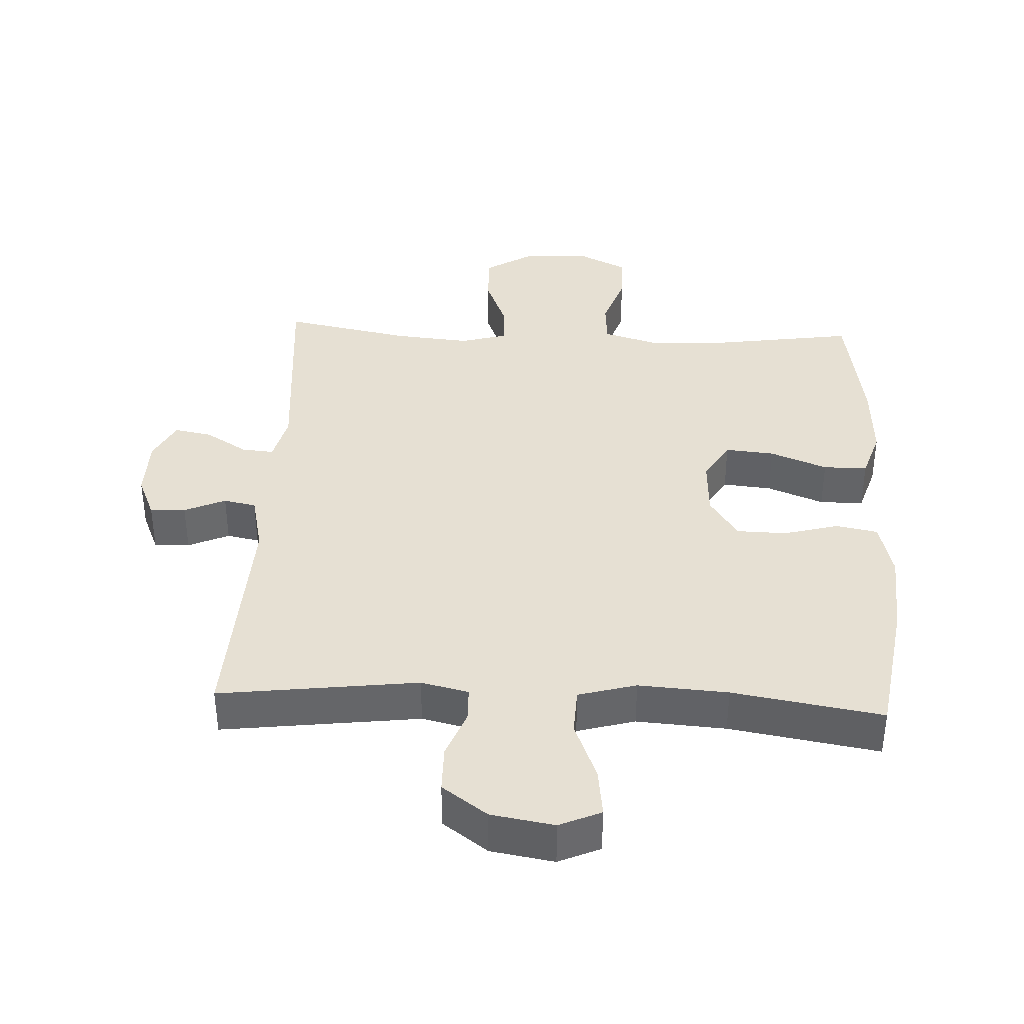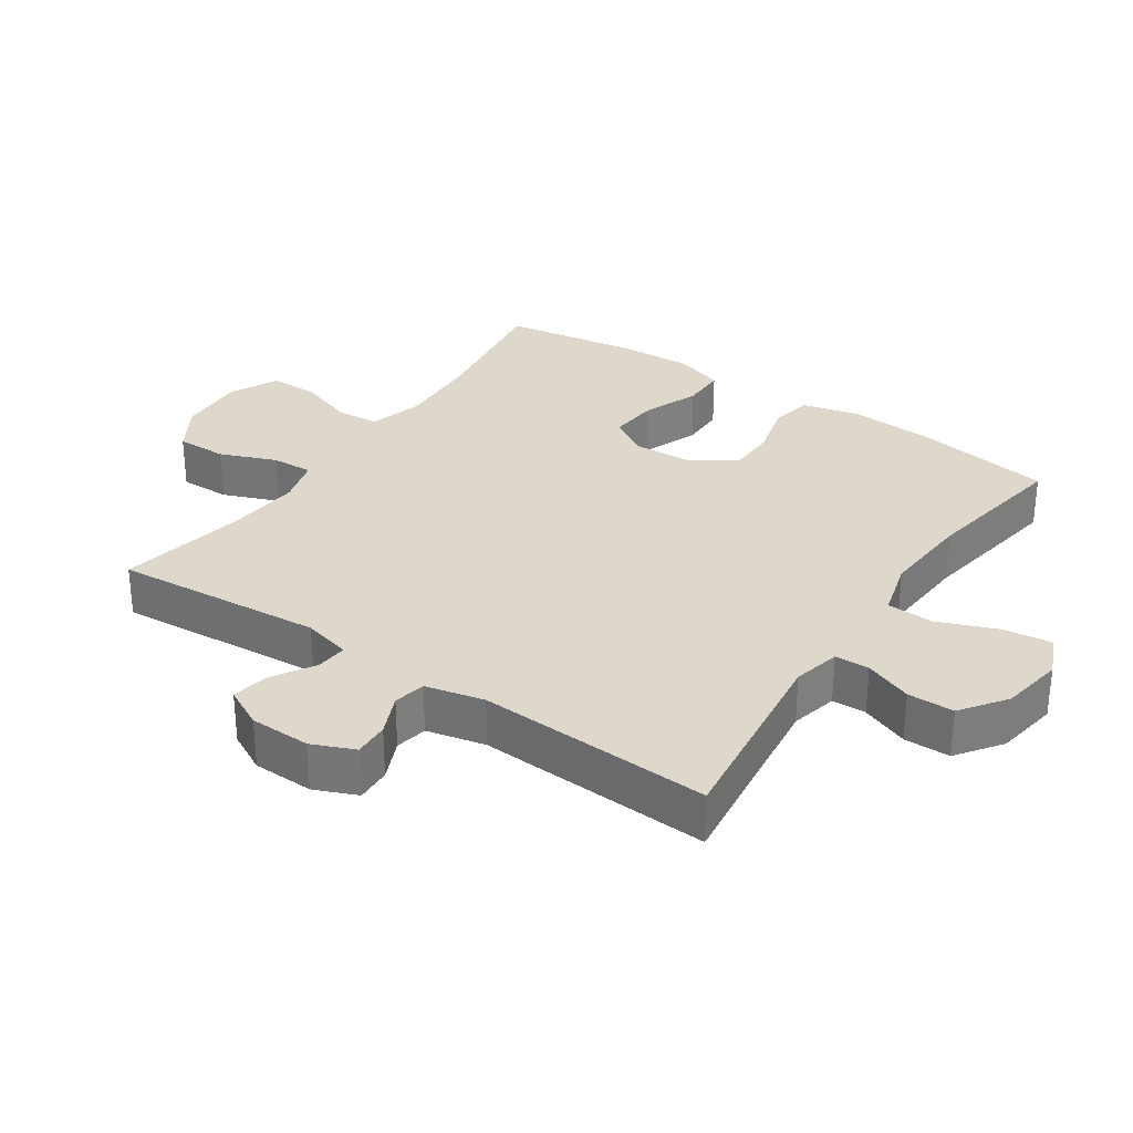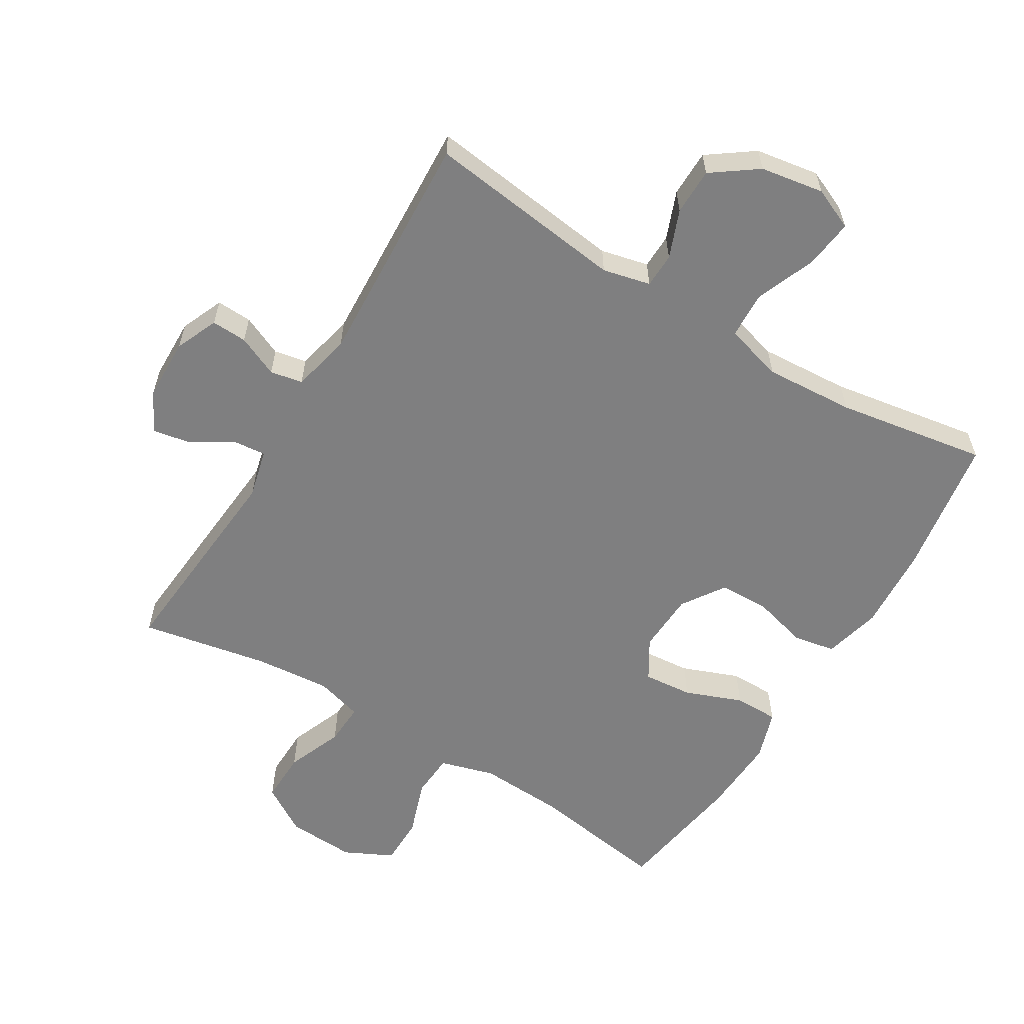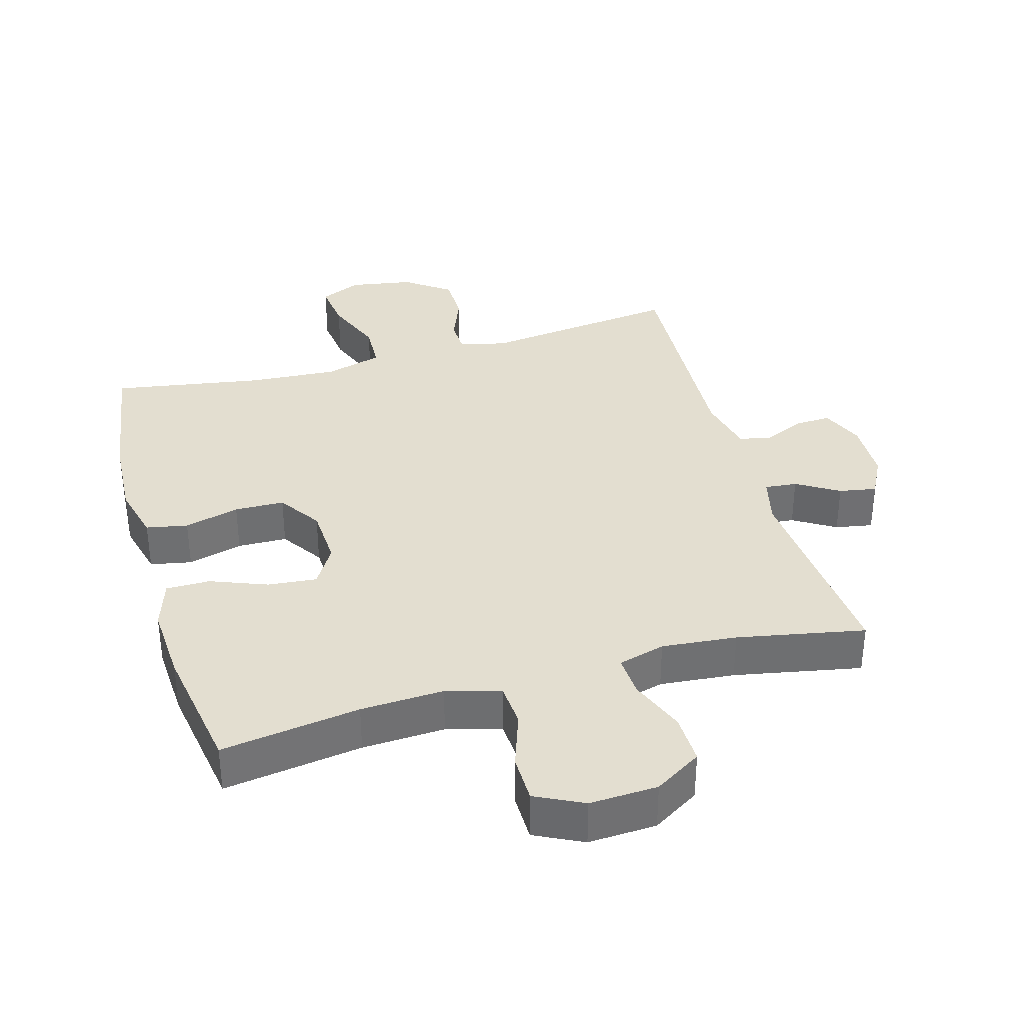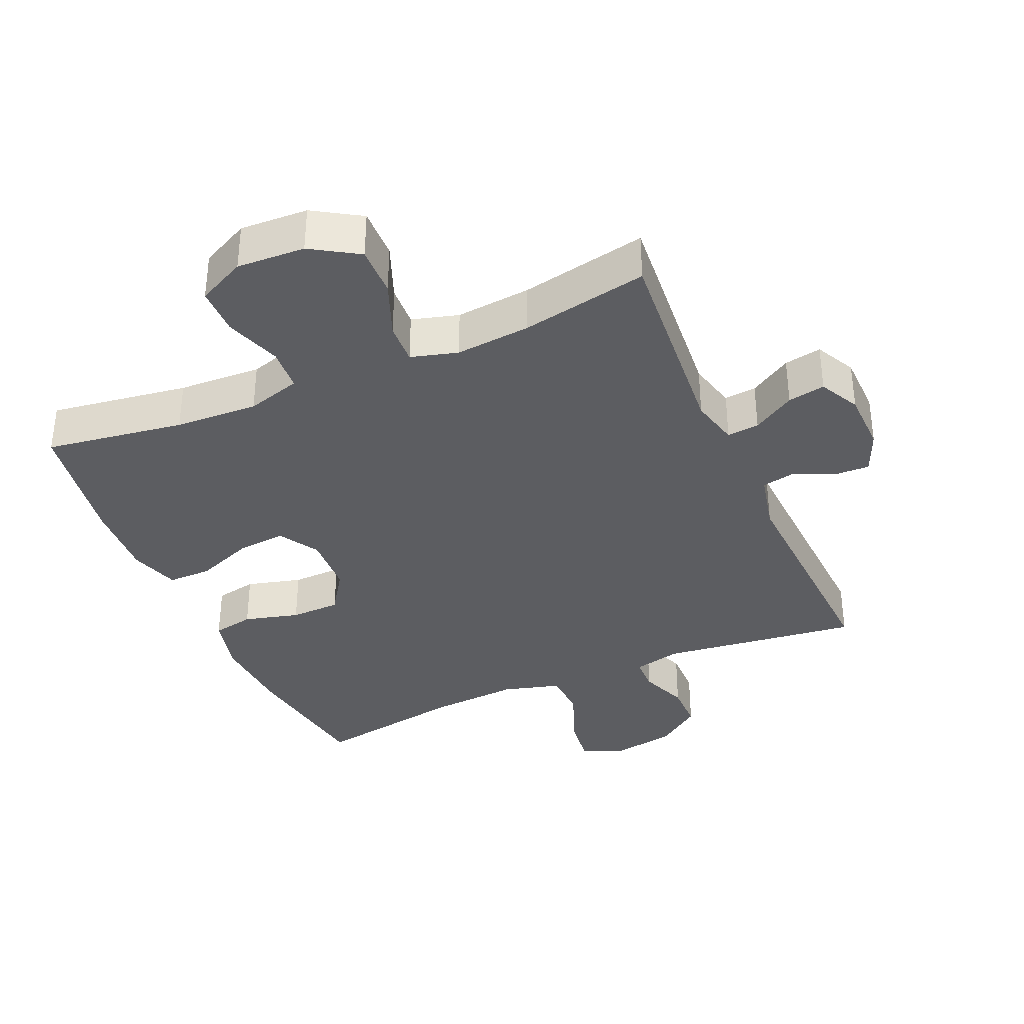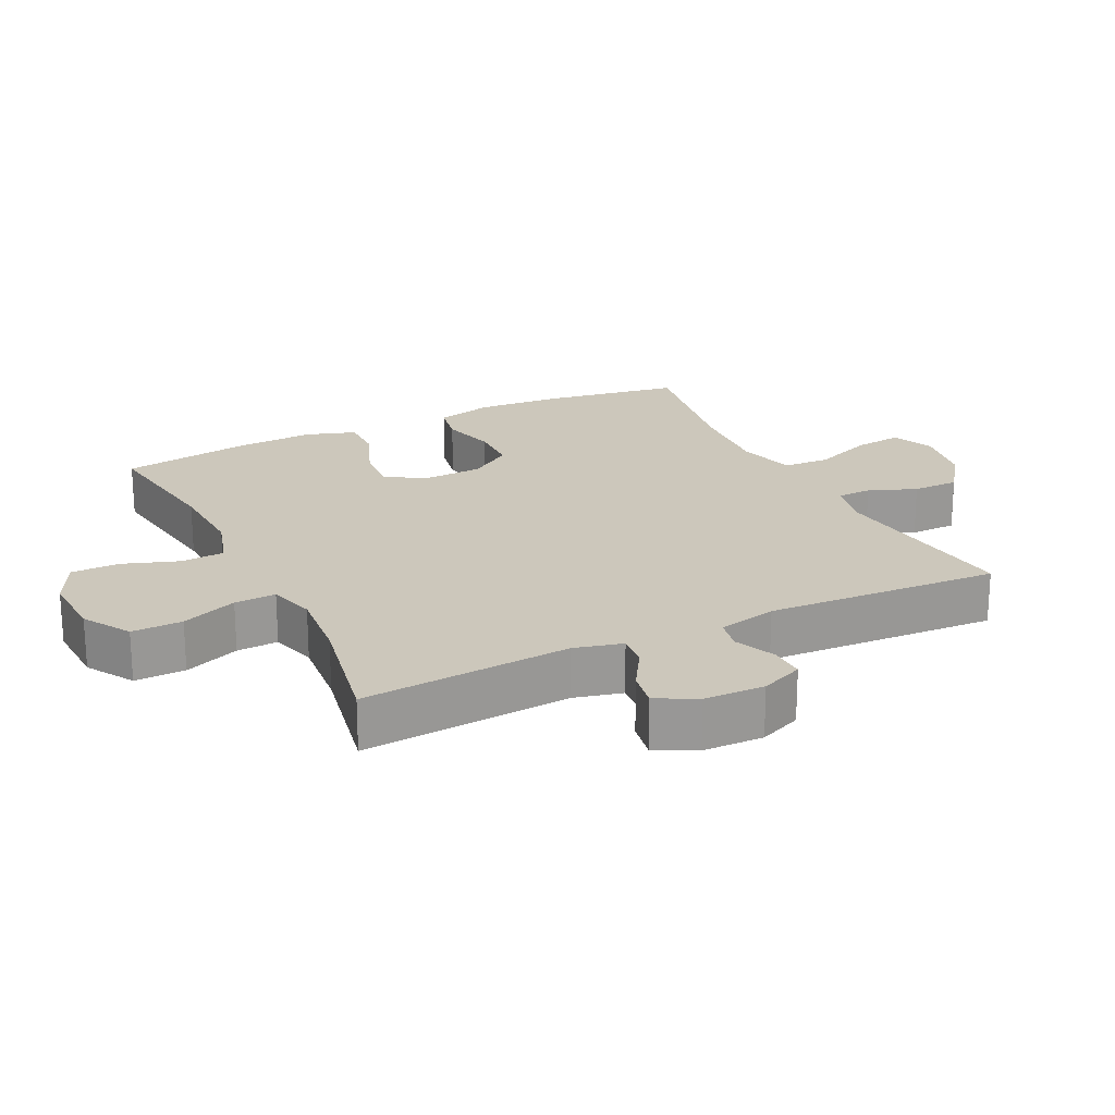
<metadata>
{"format":"obj","ext":"obj","renderer":"f3d","projection":"perspective","resolution":1024,"background":"white","views":[{"elev":38.5,"azim":-177.3,"up":"+Y"},{"elev":31.2,"azim":124.1,"up":"+Y"},{"elev":-59.8,"azim":148.7,"up":"+Y"},{"elev":35.7,"azim":-15.9,"up":"+Y"},{"elev":-36.3,"azim":23.6,"up":"+Y"},{"elev":21.6,"azim":64.0,"up":"+Y"}]}
</metadata>
<code>
o path6166
v 0.4579 0.0375 -0.1435
v 0.4786 0.0375 -0.05216
v 0.5287 0.0375 -0.04223
v 0.5922 0.0375 -0.07017
v 0.6472 0.0375 -0.07246
v 0.6753 0.0375 -0.00631
v 0.6732 0.0375 0.08817
v 0.6412 0.0375 0.1502
v 0.5834 0.0375 0.1396
v 0.5184 0.0375 0.09996
v 0.4686 0.0375 0.09527
v 0.45 0.0375 0.1701
v 0.4765 0.0375 0.4952
v 0.2797 0.0375 0.4572
v 0.1635 0.0375 0.4466
v 0.09091 0.0375 0.467
v 0.0941 0.0375 0.5312
v 0.1285 0.0375 0.6177
v 0.1303 0.0375 0.6962
v 0.05722 0.0375 0.7413
v -0.04832 0.0375 0.7464
v -0.1225 0.0375 0.7098
v -0.123 0.0375 0.6352
v -0.0932 0.0375 0.5486
v -0.09778 0.0375 0.4817
v -0.1817 0.0375 0.4572
v -0.3103 0.0375 0.4635
v -0.5254 0.0375 0.4952
v -0.5576 0.0375 0.2932
v -0.5639 0.0375 0.1731
v -0.5391 0.0375 0.09661
v -0.4711 0.0375 0.09664
v -0.3832 0.0375 0.1308
v -0.3074 0.0375 0.1378
v -0.27 0.0375 0.07624
v -0.2744 0.0375 -0.01635
v -0.3185 0.0375 -0.08247
v -0.3956 0.0375 -0.08417
v -0.4808 0.0375 -0.06145
v -0.5449 0.0375 -0.07375
v -0.5669 0.0375 -0.1619
v -0.559 0.0375 -0.2918
v -0.5254 0.0375 -0.5065
v -0.2939 0.0375 -0.468
v -0.1557 0.0375 -0.4588
v -0.06609 0.0375 -0.4838
v -0.06283 0.0375 -0.5562
v -0.09952 0.0375 -0.6486
v -0.1087 0.0375 -0.7236
v -0.04444 0.0375 -0.7517
v 0.05333 0.0375 -0.7355
v 0.1231 0.0375 -0.685
v 0.1237 0.0375 -0.6128
v 0.09481 0.0375 -0.5388
v 0.09622 0.0375 -0.4854
v 0.1697 0.0375 -0.4682
v 0.4765 0.0375 -0.5065
v 0.4579 -0.0375 -0.1435
v 0.4786 -0.0375 -0.05216
v 0.5287 -0.0375 -0.04223
v 0.5922 -0.0375 -0.07017
v 0.6472 -0.0375 -0.07246
v 0.6753 -0.0375 -0.00631
v 0.6732 -0.0375 0.08817
v 0.6412 -0.0375 0.1502
v 0.5834 -0.0375 0.1396
v 0.5184 -0.0375 0.09996
v 0.4686 -0.0375 0.09527
v 0.45 -0.0375 0.1701
v 0.4765 -0.0375 0.4952
v 0.2797 -0.0375 0.4572
v 0.1635 -0.0375 0.4466
v 0.09091 -0.0375 0.467
v 0.0941 -0.0375 0.5312
v 0.1285 -0.0375 0.6177
v 0.1303 -0.0375 0.6962
v 0.05722 -0.0375 0.7413
v -0.04832 -0.0375 0.7464
v -0.1225 -0.0375 0.7098
v -0.123 -0.0375 0.6352
v -0.0932 -0.0375 0.5486
v -0.09778 -0.0375 0.4817
v -0.1817 -0.0375 0.4572
v -0.3103 -0.0375 0.4635
v -0.5254 -0.0375 0.4952
v -0.5576 -0.0375 0.2932
v -0.5639 -0.0375 0.1731
v -0.5391 -0.0375 0.09661
v -0.4711 -0.0375 0.09664
v -0.3832 -0.0375 0.1308
v -0.3074 -0.0375 0.1378
v -0.27 -0.0375 0.07624
v -0.2744 -0.0375 -0.01635
v -0.3185 -0.0375 -0.08247
v -0.3956 -0.0375 -0.08417
v -0.4808 -0.0375 -0.06145
v -0.5449 -0.0375 -0.07375
v -0.5669 -0.0375 -0.1619
v -0.559 -0.0375 -0.2918
v -0.5254 -0.0375 -0.5065
v -0.2939 -0.0375 -0.468
v -0.1557 -0.0375 -0.4588
v -0.06609 -0.0375 -0.4838
v -0.06283 -0.0375 -0.5562
v -0.09952 -0.0375 -0.6486
v -0.1087 -0.0375 -0.7236
v -0.04444 -0.0375 -0.7517
v 0.05333 -0.0375 -0.7355
v 0.1231 -0.0375 -0.685
v 0.1237 -0.0375 -0.6128
v 0.09481 -0.0375 -0.5388
v 0.09622 -0.0375 -0.4854
v 0.1697 -0.0375 -0.4682
v 0.4765 -0.0375 -0.5065
v 0.05722 0.0375 0.7413
v -0.04832 0.0375 0.7464
v -0.1225 0.0375 0.7098
v -0.1225 0.0375 0.7098
v 0.1303 0.0375 0.6962
v -0.123 0.0375 0.6352
v 0.1285 0.0375 0.6177
v -0.0932 0.0375 0.5486
v 0.0941 0.0375 0.5312
v -0.09778 0.0375 0.4817
v -0.09778 0.0375 0.4817
v 0.09091 0.0375 0.467
v 0.09091 0.0375 0.467
v -0.1817 0.0375 0.4572
v -0.3103 0.0375 0.4635
v -0.5254 0.0375 0.4952
v -0.5254 0.0375 0.4952
v 0.4765 0.0375 0.4952
v 0.4765 0.0375 0.4952
v 0.2797 0.0375 0.4572
v 0.1635 0.0375 0.4466
v -0.5576 0.0375 0.2932
v -0.5639 0.0375 0.1731
v 0.45 0.0375 0.1701
v -0.3832 0.0375 0.1308
v -0.3074 0.0375 0.1378
v -0.3074 0.0375 0.1378
v -0.5391 0.0375 0.09661
v -0.5391 0.0375 0.09661
v 0.4686 0.0375 0.09527
v 0.4686 0.0375 0.09527
v 0.6732 0.0375 0.08817
v 0.6412 0.0375 0.1502
v 0.6412 0.0375 0.1502
v 0.5834 0.0375 0.1396
v 0.5184 0.0375 0.09996
v -0.27 0.0375 0.07624
v -0.4711 0.0375 0.09664
v 0.6753 0.0375 -0.00631
v -0.2744 0.0375 -0.01635
v 0.6472 0.0375 -0.07246
v 0.6472 0.0375 -0.07246
v -0.3185 0.0375 -0.08247
v 0.5922 0.0375 -0.07017
v 0.5287 0.0375 -0.04223
v 0.4786 0.0375 -0.05216
v 0.4786 0.0375 -0.05216
v 0.4579 0.0375 -0.1435
v -0.3956 0.0375 -0.08417
v -0.4808 0.0375 -0.06145
v -0.5449 0.0375 -0.07375
v -0.5449 0.0375 -0.07375
v -0.5669 0.0375 -0.1619
v -0.559 0.0375 -0.2918
v -0.1557 0.0375 -0.4588
v -0.06609 0.0375 -0.4838
v -0.06609 0.0375 -0.4838
v -0.2939 0.0375 -0.468
v 0.09622 0.0375 -0.4854
v 0.09622 0.0375 -0.4854
v 0.1697 0.0375 -0.4682
v 0.4765 0.0375 -0.5065
v 0.4765 0.0375 -0.5065
v -0.5254 0.0375 -0.5065
v -0.5254 0.0375 -0.5065
v -0.06283 0.0375 -0.5562
v 0.09481 0.0375 -0.5388
v 0.1237 0.0375 -0.6128
v -0.09952 0.0375 -0.6486
v 0.1231 0.0375 -0.685
v -0.1087 0.0375 -0.7236
v -0.1087 0.0375 -0.7236
v 0.05333 0.0375 -0.7355
v -0.04444 0.0375 -0.7517
v 0.05722 -0.0375 0.7413
v -0.04832 -0.0375 0.7464
v -0.1225 -0.0375 0.7098
v -0.1225 -0.0375 0.7098
v 0.1303 -0.0375 0.6962
v -0.123 -0.0375 0.6352
v 0.1285 -0.0375 0.6177
v -0.0932 -0.0375 0.5486
v 0.0941 -0.0375 0.5312
v -0.09778 -0.0375 0.4817
v -0.09778 -0.0375 0.4817
v 0.09091 -0.0375 0.467
v 0.09091 -0.0375 0.467
v -0.1817 -0.0375 0.4572
v -0.3103 -0.0375 0.4635
v -0.5254 -0.0375 0.4952
v -0.5254 -0.0375 0.4952
v 0.4765 -0.0375 0.4952
v 0.4765 -0.0375 0.4952
v 0.2797 -0.0375 0.4572
v 0.1635 -0.0375 0.4466
v -0.5576 -0.0375 0.2932
v -0.5639 -0.0375 0.1731
v 0.45 -0.0375 0.1701
v -0.3832 -0.0375 0.1308
v -0.3074 -0.0375 0.1378
v -0.3074 -0.0375 0.1378
v -0.5391 -0.0375 0.09661
v -0.5391 -0.0375 0.09661
v 0.4686 -0.0375 0.09527
v 0.4686 -0.0375 0.09527
v 0.6732 -0.0375 0.08817
v 0.6412 -0.0375 0.1502
v 0.6412 -0.0375 0.1502
v 0.5834 -0.0375 0.1396
v 0.5184 -0.0375 0.09996
v -0.27 -0.0375 0.07624
v -0.4711 -0.0375 0.09664
v 0.6753 -0.0375 -0.00631
v -0.2744 -0.0375 -0.01635
v 0.6472 -0.0375 -0.07246
v 0.6472 -0.0375 -0.07246
v -0.3185 -0.0375 -0.08247
v 0.5922 -0.0375 -0.07017
v 0.5287 -0.0375 -0.04223
v 0.4786 -0.0375 -0.05216
v 0.4786 -0.0375 -0.05216
v 0.4579 -0.0375 -0.1435
v -0.3956 -0.0375 -0.08417
v -0.4808 -0.0375 -0.06145
v -0.5449 -0.0375 -0.07375
v -0.5449 -0.0375 -0.07375
v -0.5669 -0.0375 -0.1619
v -0.559 -0.0375 -0.2918
v -0.1557 -0.0375 -0.4588
v -0.06609 -0.0375 -0.4838
v -0.06609 -0.0375 -0.4838
v -0.2939 -0.0375 -0.468
v 0.09622 -0.0375 -0.4854
v 0.09622 -0.0375 -0.4854
v 0.1697 -0.0375 -0.4682
v 0.4765 -0.0375 -0.5065
v 0.4765 -0.0375 -0.5065
v -0.5254 -0.0375 -0.5065
v -0.5254 -0.0375 -0.5065
v -0.06283 -0.0375 -0.5562
v 0.09481 -0.0375 -0.5388
v 0.1237 -0.0375 -0.6128
v -0.09952 -0.0375 -0.6486
v 0.1231 -0.0375 -0.685
v -0.1087 -0.0375 -0.7236
v -0.1087 -0.0375 -0.7236
v 0.05333 -0.0375 -0.7355
v -0.04444 -0.0375 -0.7517
f 259 262 257
f 228 218 225
f 249 236 228
f 247 249 228
f 232 227 233
f 221 223 220
f 189 196 195
f 233 218 234
f 194 190 191
f 257 261 254
f 244 247 228
f 247 244 255
f 236 249 250
f 246 237 242
f 254 255 244
f 213 211 226
f 220 224 227
f 258 256 261
f 208 212 206
f 256 255 254
f 241 238 239
f 226 211 216
f 198 197 196
f 224 220 223
f 228 234 218
f 218 233 224
f 214 202 203
f 225 209 200
f 262 261 257
f 244 228 243
f 246 242 252
f 189 195 193
f 200 198 225
f 195 196 197
f 208 209 212
f 213 210 211
f 198 200 197
f 242 237 241
f 210 203 204
f 202 225 198
f 231 237 246
f 256 254 261
f 214 203 213
f 227 224 233
f 237 238 241
f 243 228 231
f 194 189 190
f 209 225 212
f 243 231 246
f 229 227 232
f 196 189 194
f 210 213 203
f 218 212 225
f 236 234 228
f 225 202 214
f 20 21 78 77
f 21 118 192 78
f 19 20 77 76
f 22 23 80 79
f 18 19 76 75
f 23 24 81 80
f 17 18 75 74
f 24 125 199 81
f 127 17 74 201
f 25 26 83 82
f 27 131 205 84
f 133 14 71 207
f 15 16 73 72
f 26 27 84 83
f 14 15 72 71
f 28 29 86 85
f 29 30 87 86
f 12 13 70 69
f 33 141 215 90
f 30 143 217 87
f 145 12 69 219
f 7 148 222 64
f 8 9 66 65
f 9 10 67 66
f 34 35 92 91
f 32 33 90 89
f 31 32 89 88
f 10 11 68 67
f 6 7 64 63
f 35 36 93 92
f 156 6 63 230
f 36 37 94 93
f 4 5 62 61
f 3 4 61 60
f 161 3 60 235
f 1 2 59 58
f 38 39 96 95
f 39 166 240 96
f 40 41 98 97
f 37 38 95 94
f 41 42 99 98
f 45 171 245 102
f 44 45 102 101
f 174 56 113 248
f 177 1 58 251
f 179 44 101 253
f 42 43 100 99
f 46 47 104 103
f 54 55 112 111
f 56 57 114 113
f 53 54 111 110
f 47 48 105 104
f 52 53 110 109
f 48 186 260 105
f 51 52 109 108
f 50 51 108 107
f 49 50 107 106
f 185 183 188
f 154 151 144
f 175 154 162
f 173 154 175
f 158 159 153
f 147 146 149
f 115 121 122
f 159 160 144
f 120 117 116
f 183 180 187
f 170 154 173
f 173 181 170
f 162 176 175
f 172 168 163
f 180 170 181
f 139 152 137
f 146 153 150
f 184 187 182
f 134 132 138
f 182 180 181
f 167 165 164
f 152 142 137
f 124 122 123
f 150 149 146
f 154 144 160
f 144 150 159
f 140 129 128
f 151 126 135
f 188 183 187
f 170 169 154
f 172 178 168
f 115 119 121
f 126 151 124
f 121 123 122
f 134 138 135
f 139 137 136
f 124 123 126
f 168 167 163
f 136 130 129
f 128 124 151
f 157 172 163
f 182 187 180
f 140 139 129
f 153 159 150
f 163 167 164
f 169 157 154
f 120 116 115
f 135 138 151
f 169 172 157
f 155 158 153
f 122 120 115
f 136 129 139
f 144 151 138
f 162 154 160
f 151 140 128

</code>
